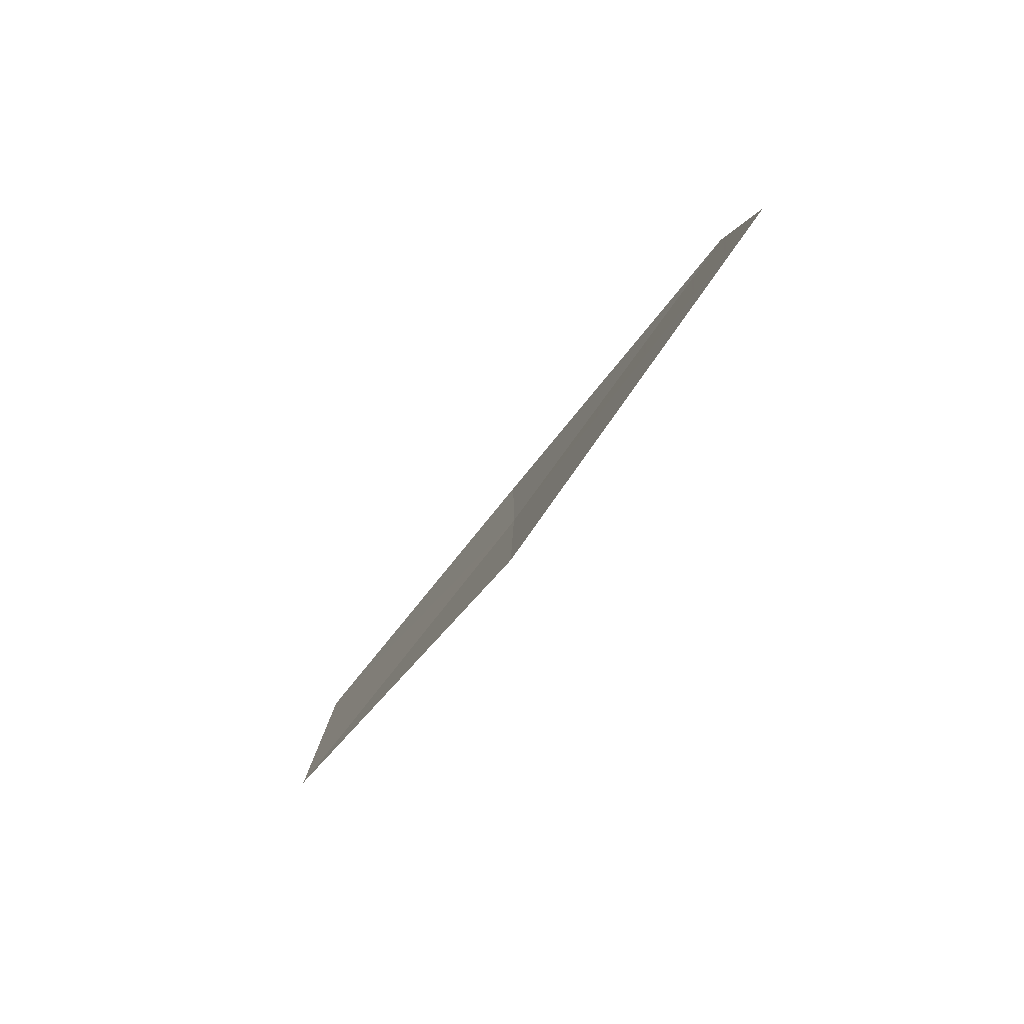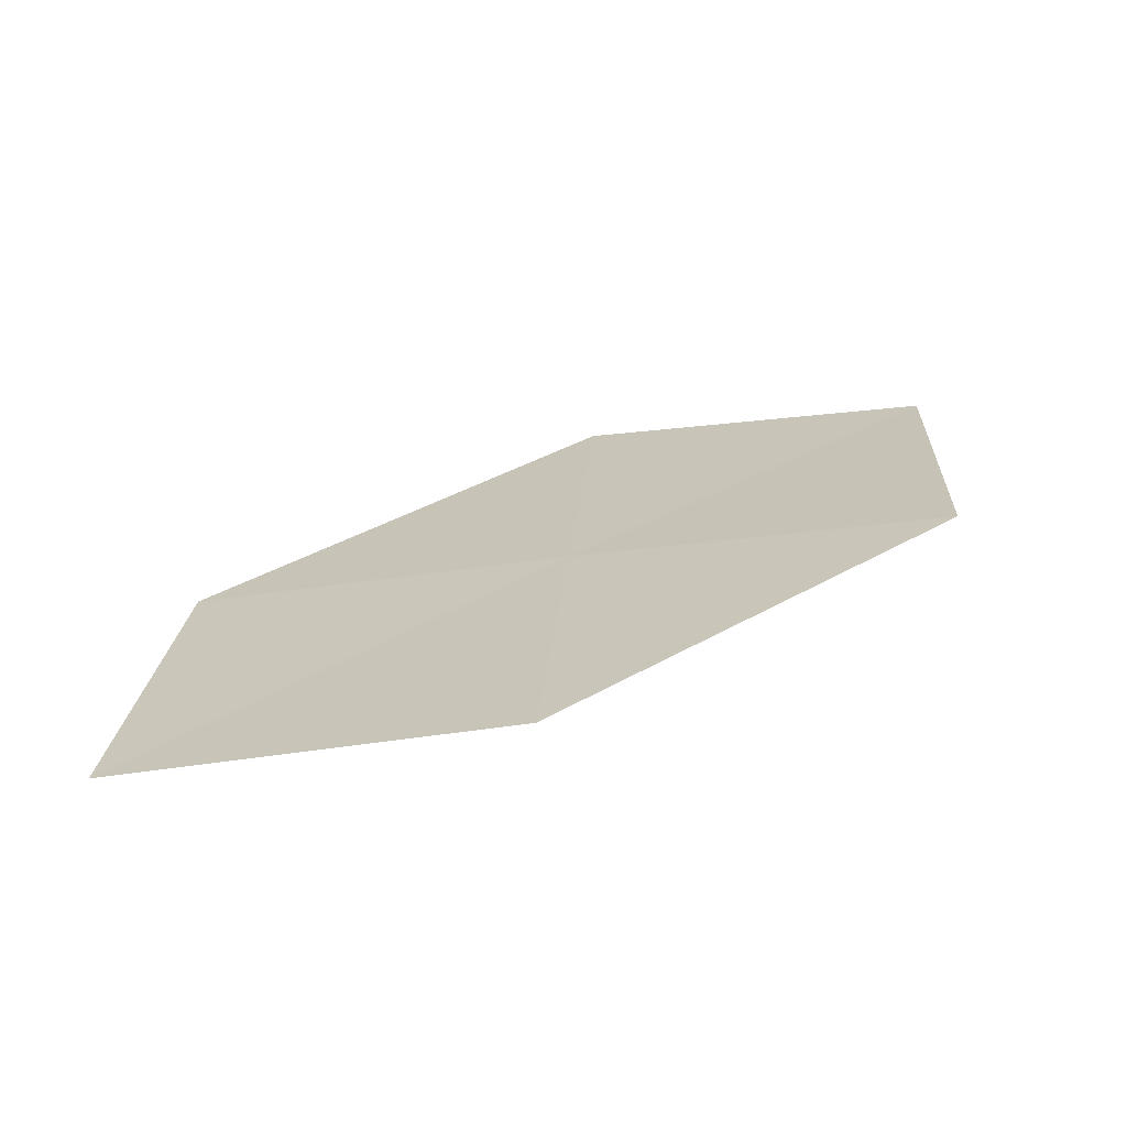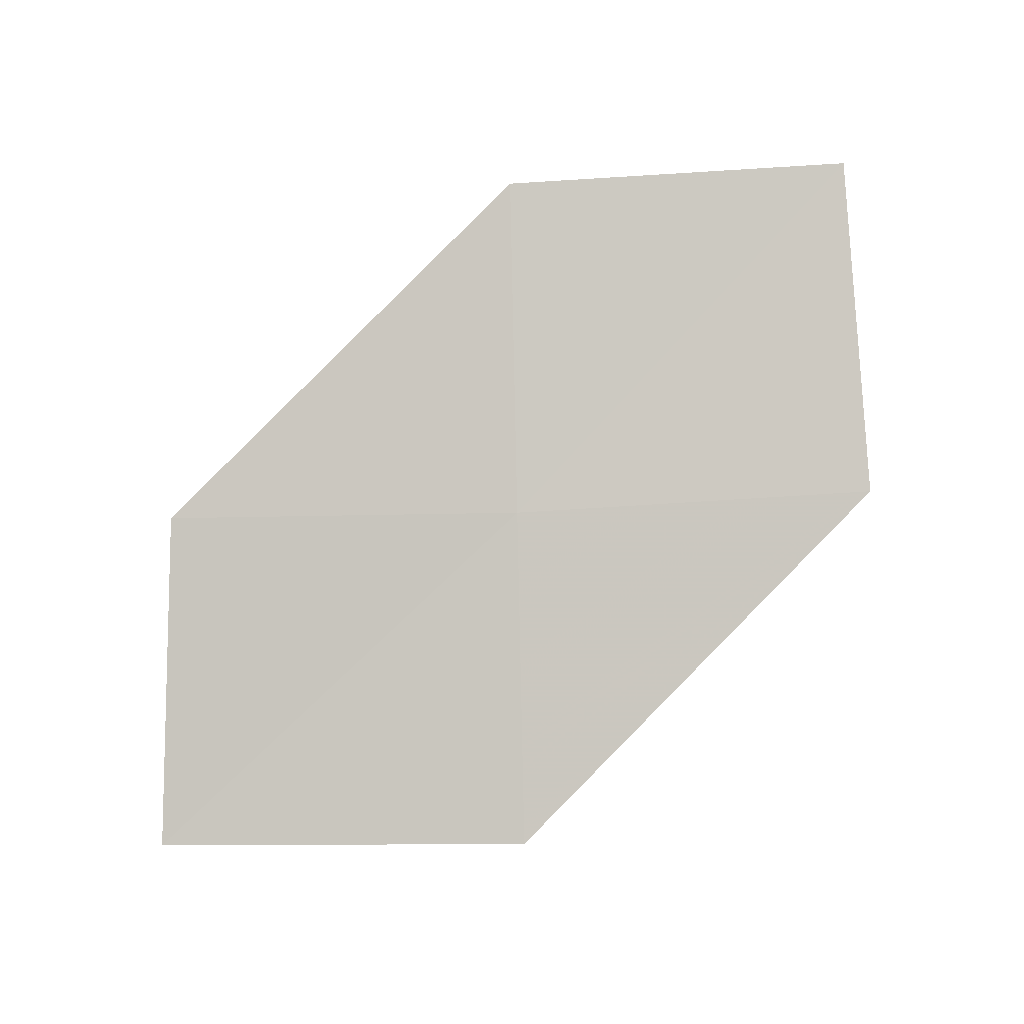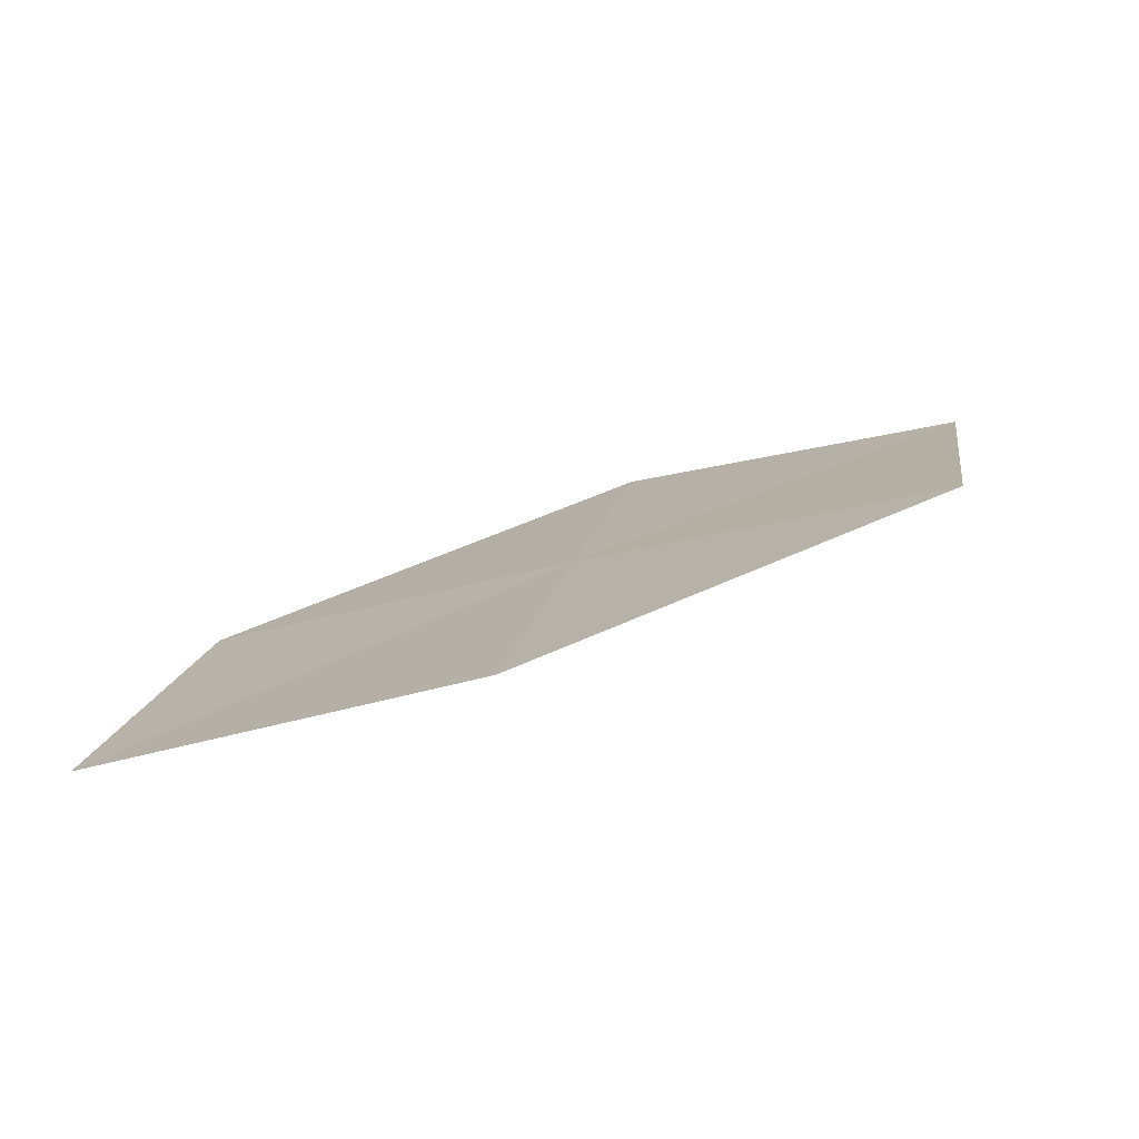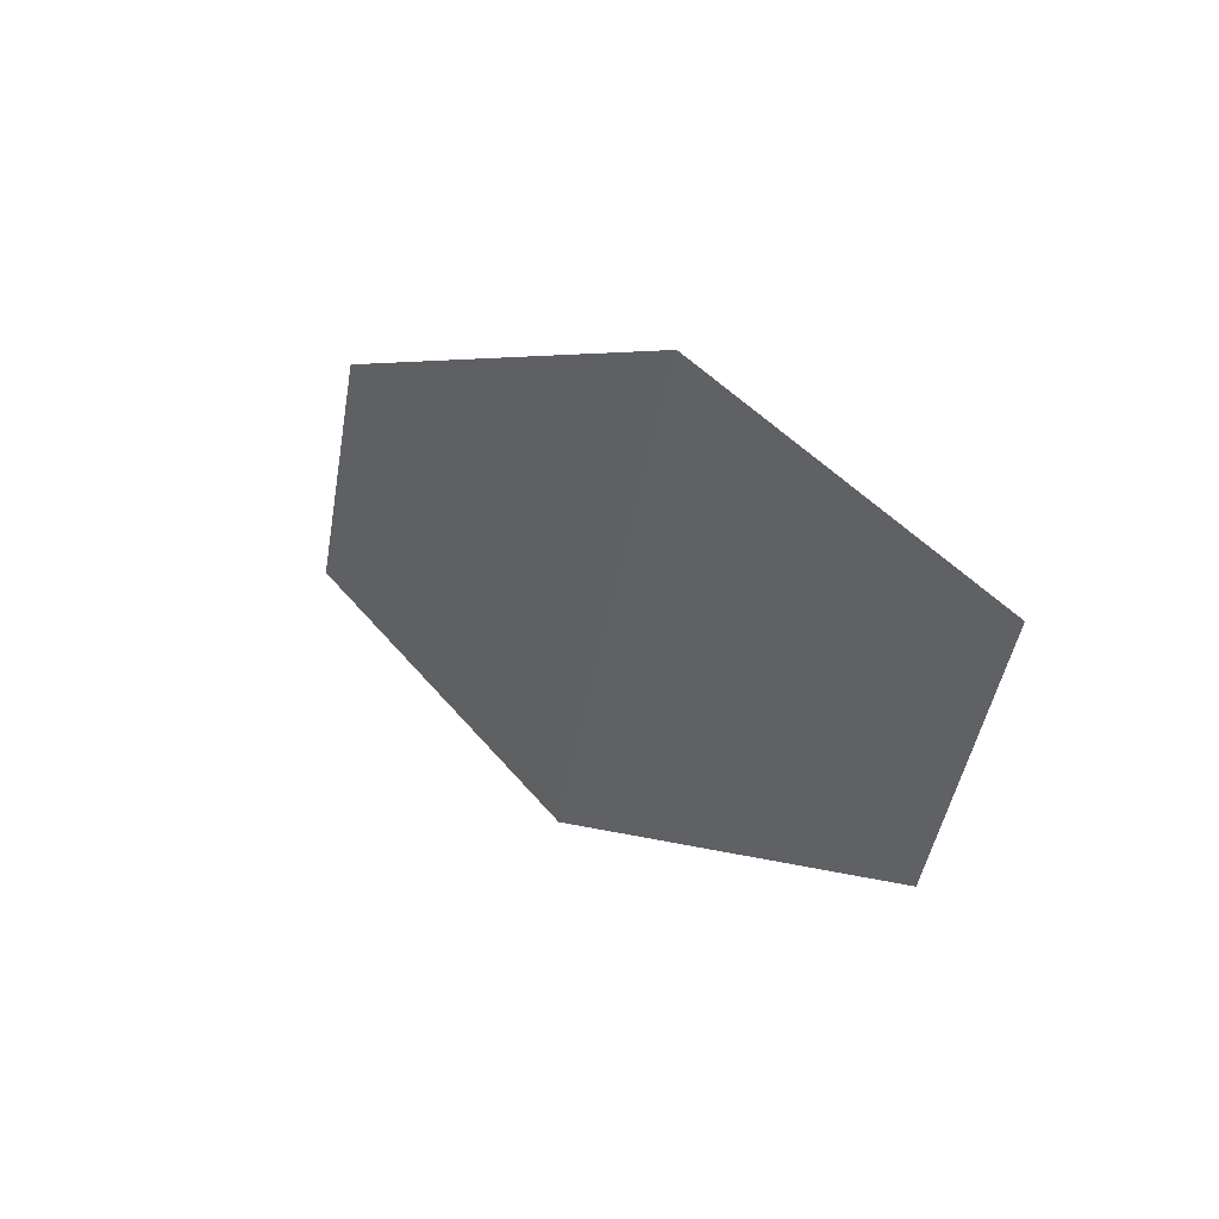
<metadata>
{"format":"obj","ext":"obj","renderer":"f3d","projection":"perspective","resolution":1024,"background":"white","views":[{"elev":-28.3,"azim":-147.3,"up":"+Y"},{"elev":-21.5,"azim":-31.9,"up":"+Z"},{"elev":42.9,"azim":-39.9,"up":"+Z"},{"elev":-29.9,"azim":-23.4,"up":"+Z"},{"elev":-2.7,"azim":22.0,"up":"+Y"}]}
</metadata>
<code>
v -11.36 -14.45 26.61
v -12.74 -14.24 25.75
v -12.23 -13.67 26.54
v -11.85 -15.06 25.84
v -10.45 -15.18 26.68
v -10.87 -13.82 27.37
v -9.992 -14.51 27.43
f 1 3 2
f 1 2 4
f 1 4 5
f 1 6 3
f 1 7 6
f 1 5 7

</code>
